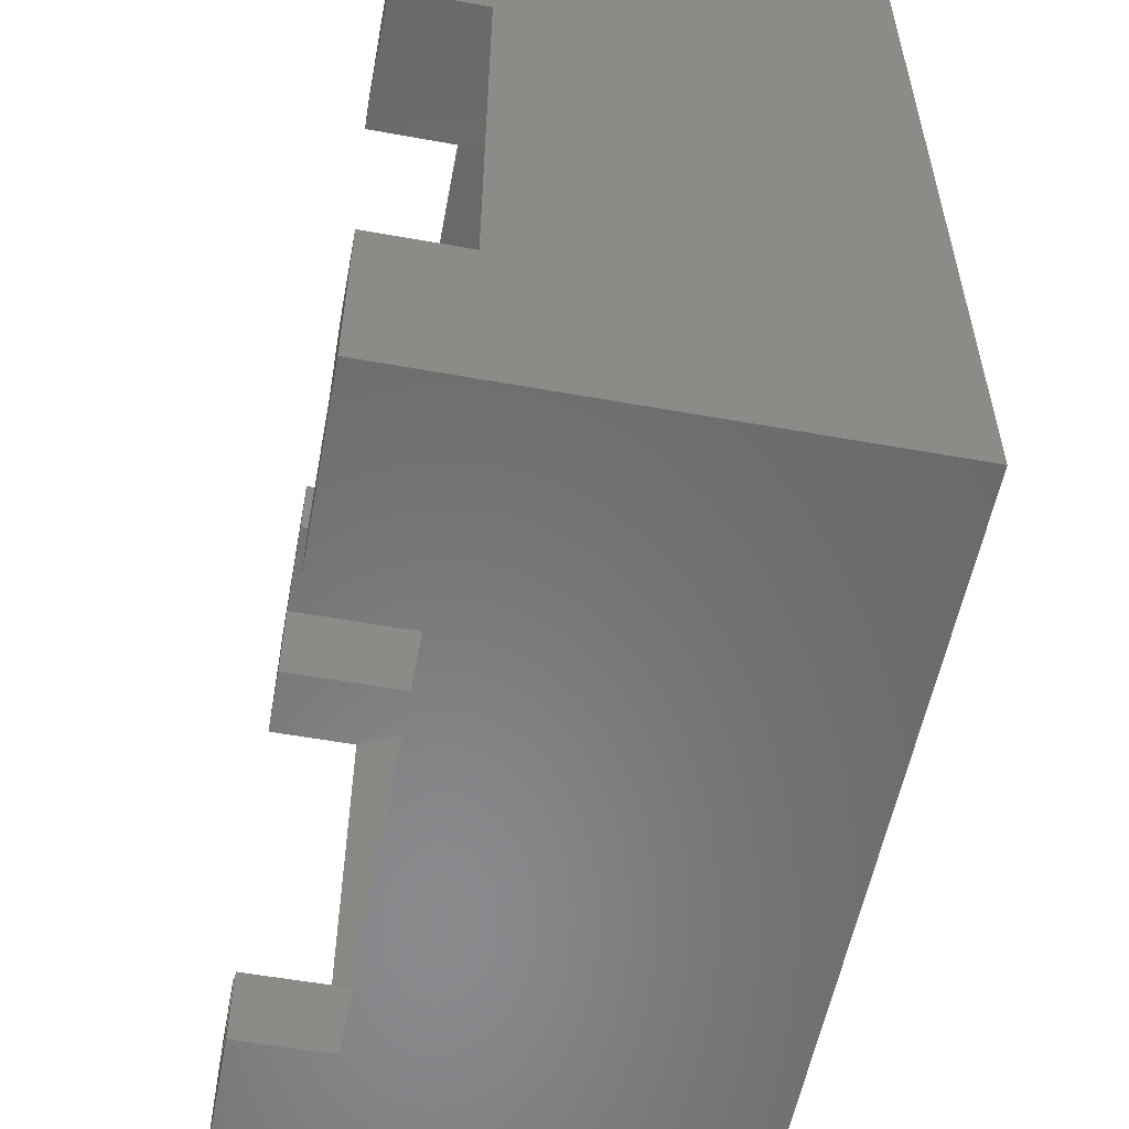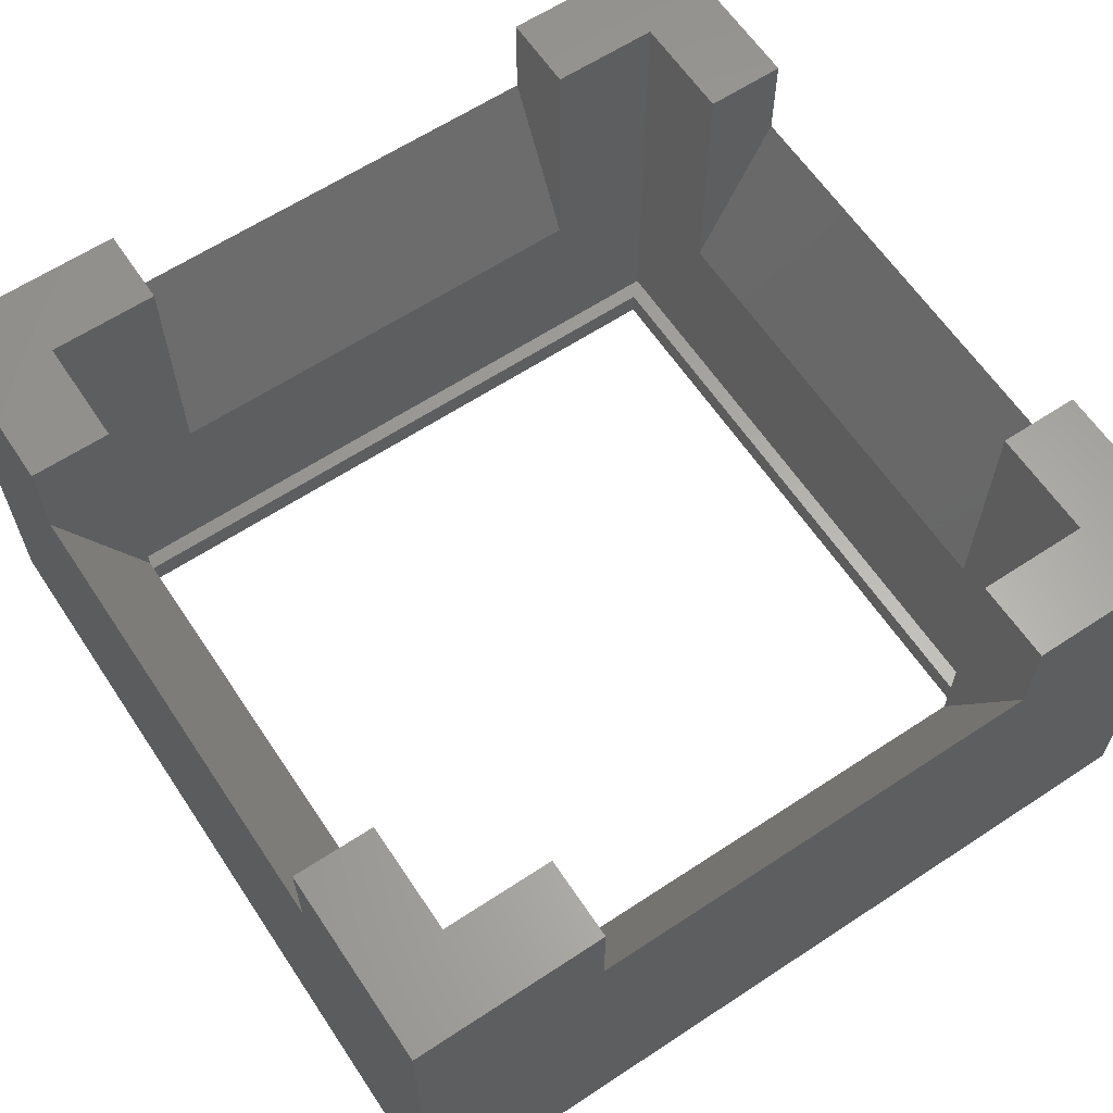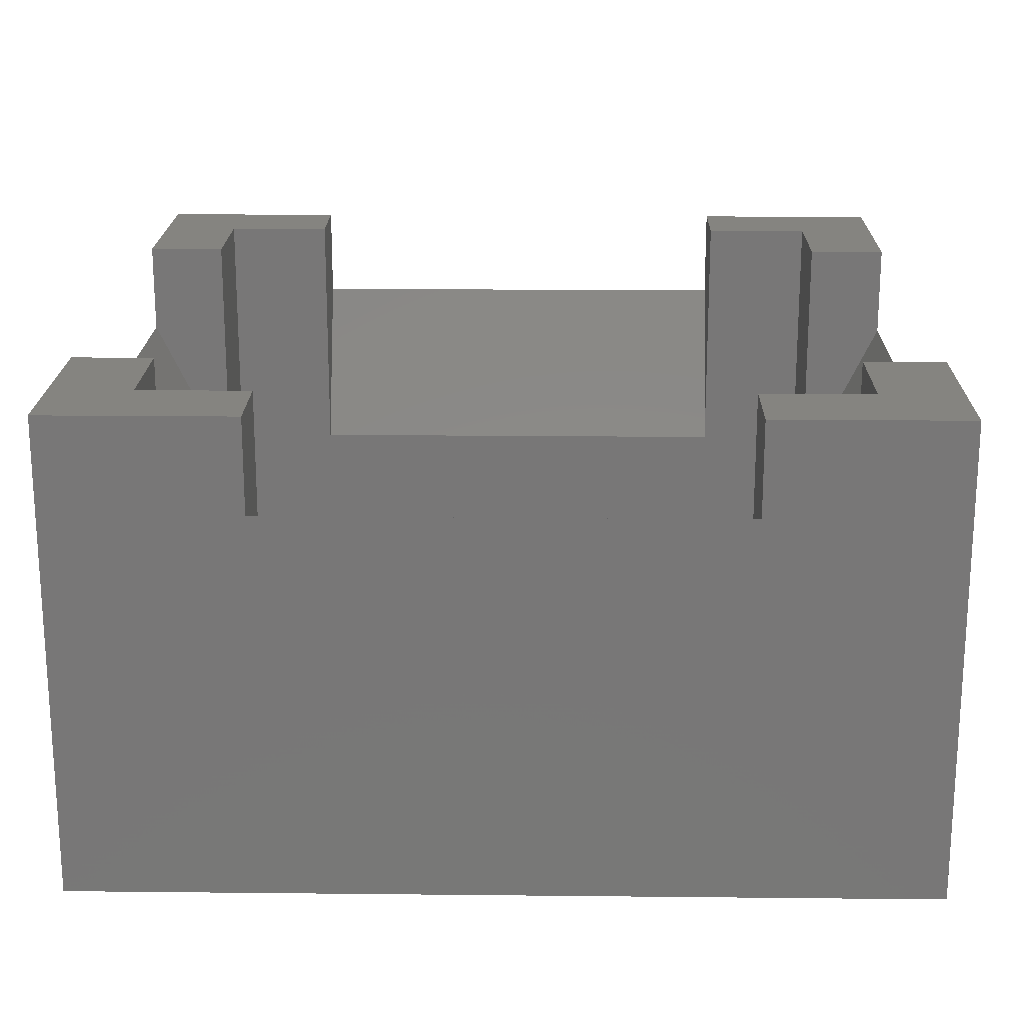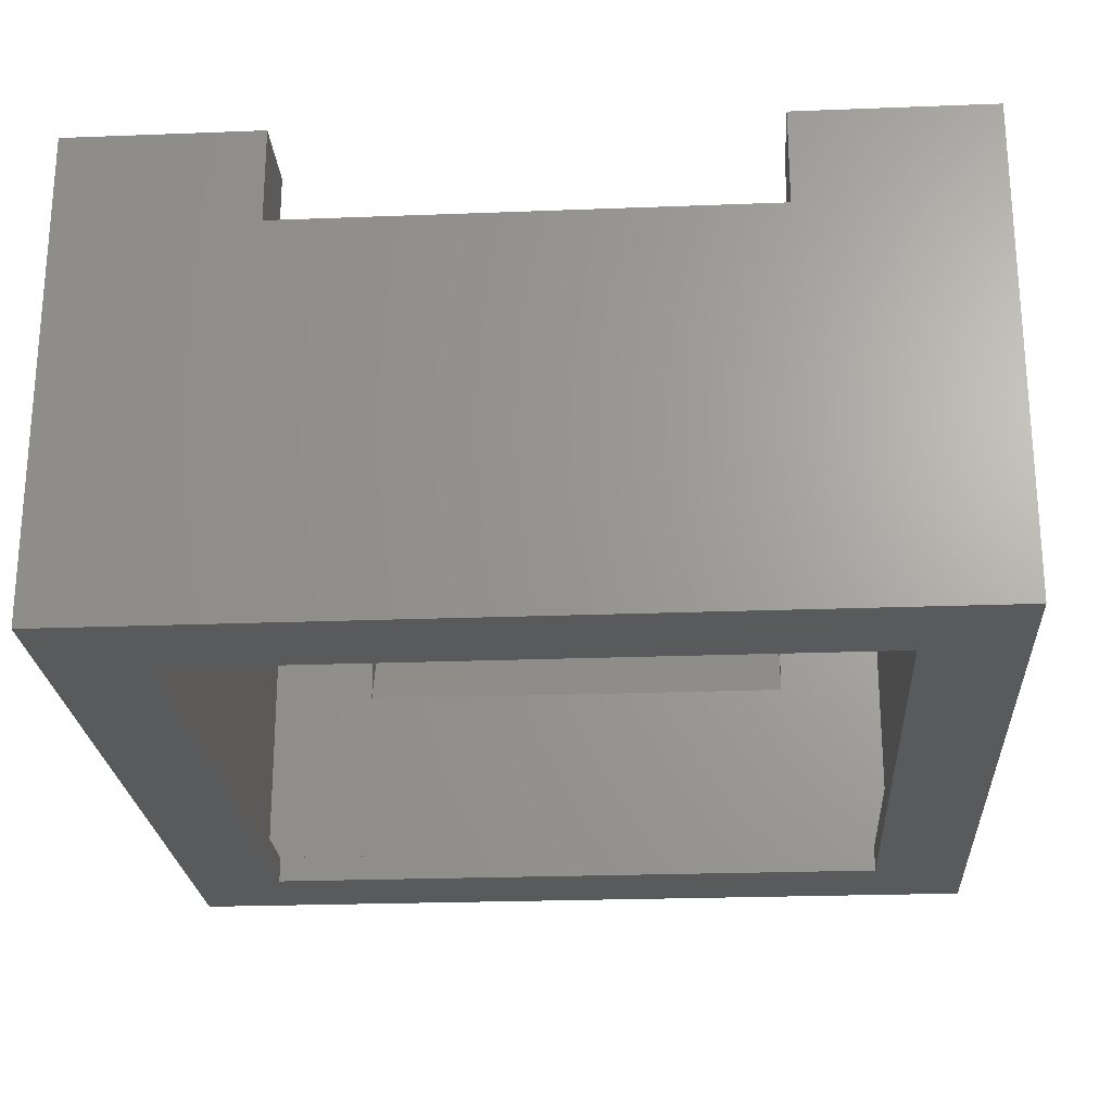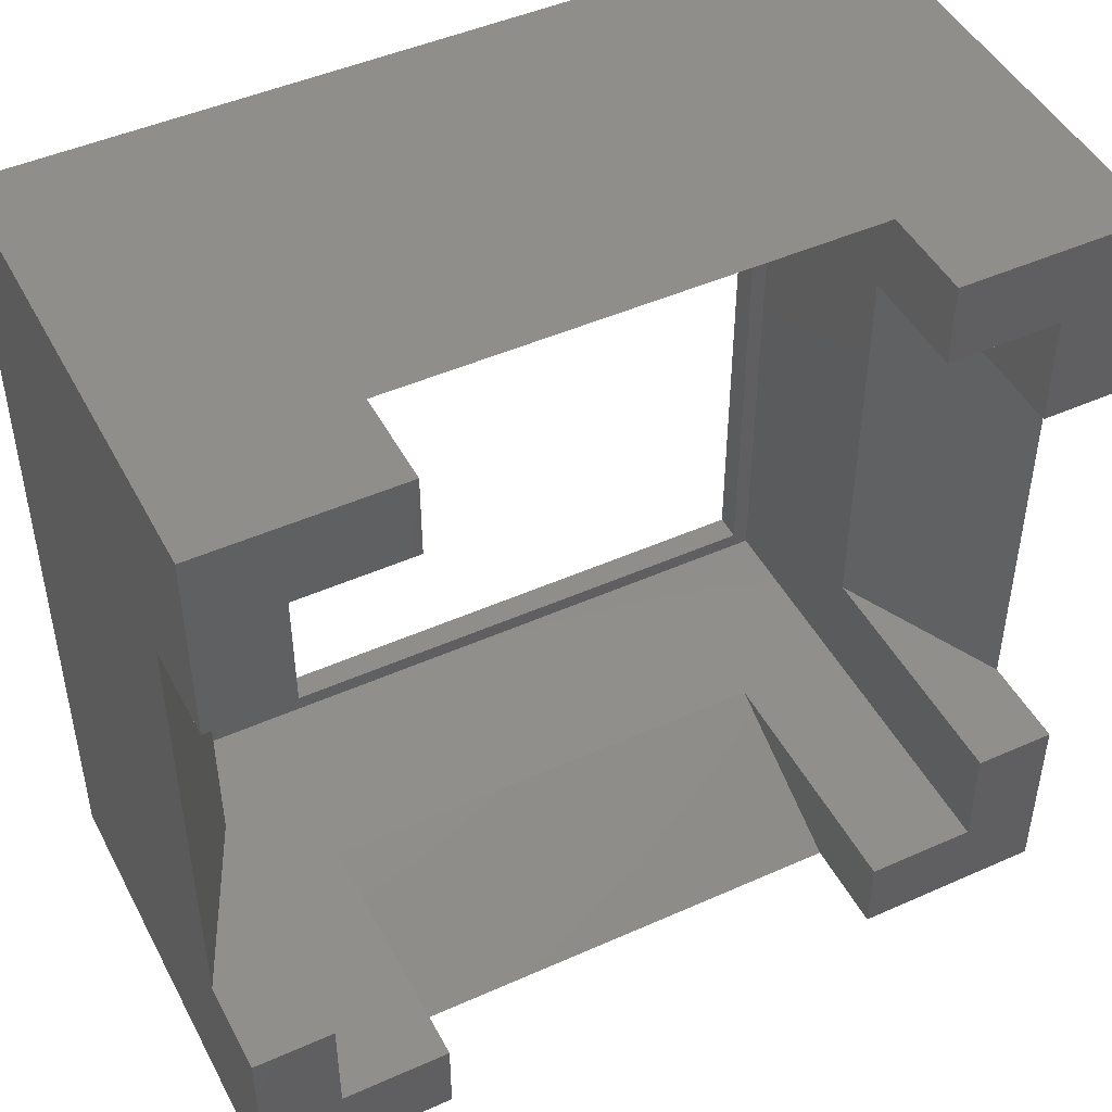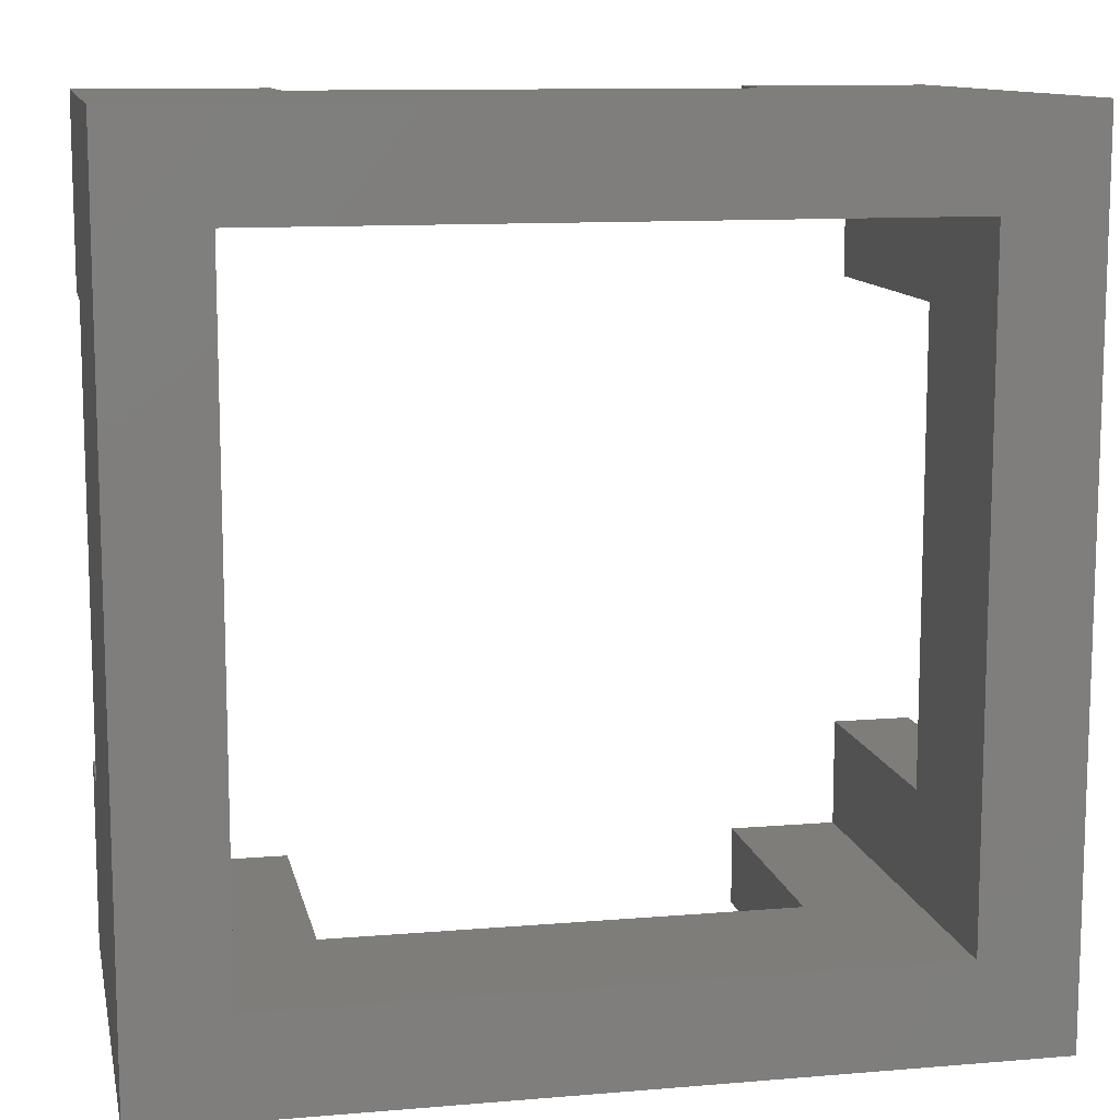
<metadata>
{"format":"stl","ext":"stl","renderer":"f3d","projection":"perspective","resolution":1024,"background":"white","views":[{"elev":-55.9,"azim":79.3,"up":"+Y"},{"elev":62.6,"azim":146.3,"up":"+Z"},{"elev":19.6,"azim":1.1,"up":"+Z"},{"elev":-23.7,"azim":93.7,"up":"+Z"},{"elev":46.9,"azim":-26.8,"up":"+Y"},{"elev":11.3,"azim":168.4,"up":"+Y"}]}
</metadata>
<code>
# stl→obj: 56 verts, 112 faces
v -15.75 15.75 -8.9
v -15.75 8.662 5.4
v -15.75 15.75 8.9
v -15.75 -8.662 5.4
v -15.75 -15.75 -8.9
v -15.75 -15.75 8.9
v -15.75 -8.662 8.9
v -15.75 8.662 8.9
v 12.75 -12.75 8.9
v 15.75 -8.662 8.9
v 12.75 -8.662 8.9
v 15.75 -15.75 8.9
v 8.662 -15.75 8.9
v 8.662 -12.75 8.9
v -12.75 -8.662 8.9
v -12.75 -12.75 8.9
v -8.662 -15.75 8.9
v -8.662 -12.75 8.9
v 15.75 15.75 8.9
v 12.75 12.75 8.9
v 15.75 8.662 8.9
v 8.662 15.75 8.9
v 8.662 12.75 8.9
v 12.75 8.662 8.9
v -8.662 15.75 8.9
v -12.75 12.75 8.9
v -8.662 12.75 8.9
v -12.75 8.662 8.9
v 15.75 -8.662 5.4
v 15.75 8.662 5.4
v 15.75 15.75 -8.9
v 15.75 -15.75 -8.9
v 8.662 15.75 5.4
v -8.662 15.75 5.4
v 12.15 -12.15 -8.9
v -12.15 -12.15 -8.9
v -12.15 12.15 -8.9
v 12.15 12.15 -8.9
v -8.662 -15.75 5.4
v 8.662 -15.75 5.4
v -12.75 -8.662 -0.8
v -12.75 8.662 -0.8
v -12.75 12.75 -7.9
v -12.75 -12.75 -7.9
v 12.75 12.75 -7.9
v 12.75 8.662 -0.8
v 12.75 -8.662 -0.8
v 12.75 -12.75 -7.9
v 12.15 12.15 -7.9
v -12.15 12.15 -7.9
v -12.15 -12.15 -7.9
v 12.15 -12.15 -7.9
v 8.662 -12.75 -0.8
v -8.662 -12.75 -0.8
v -8.662 12.75 -0.8
v 8.662 12.75 -0.8
f 1 2 3
f 1 4 2
f 5 4 1
f 6 4 5
f 4 6 7
f 3 2 8
f 9 10 11
f 10 9 12
f 13 9 14
f 9 13 12
f 15 7 16
f 16 17 18
f 16 6 17
f 6 16 7
f 19 20 21
f 22 20 19
f 20 22 23
f 21 20 24
f 25 26 27
f 3 26 25
f 8 26 3
f 26 8 28
f 10 12 29
f 30 19 21
f 19 30 31
f 29 31 30
f 32 29 12
f 29 32 31
f 19 33 22
f 33 31 34
f 31 33 19
f 34 3 25
f 1 34 31
f 34 1 3
f 32 35 31
f 32 36 35
f 36 5 37
f 5 36 32
f 38 31 35
f 37 31 38
f 37 1 31
f 1 37 5
f 6 39 17
f 39 5 40
f 5 39 6
f 40 12 13
f 32 40 5
f 40 32 12
f 15 16 41
f 42 26 28
f 26 42 43
f 41 43 42
f 41 44 43
f 44 41 16
f 45 46 20
f 45 47 46
f 48 47 45
f 9 47 48
f 47 9 11
f 20 46 24
f 45 49 48
f 45 50 49
f 50 43 51
f 43 50 45
f 52 48 49
f 51 48 52
f 51 44 48
f 44 51 43
f 9 53 14
f 53 48 54
f 48 53 9
f 54 16 18
f 54 44 16
f 44 54 48
f 26 55 27
f 55 26 43
f 56 20 23
f 43 56 55
f 56 45 20
f 45 56 43
f 51 37 50
f 37 51 36
f 35 49 38
f 49 35 52
f 35 51 52
f 51 35 36
f 37 49 50
f 49 37 38
f 27 34 25
f 34 27 55
f 23 33 56
f 33 23 22
f 34 56 33
f 56 34 55
f 8 2 28
f 28 2 42
f 15 4 7
f 4 15 41
f 4 42 2
f 42 4 41
f 39 18 17
f 18 39 54
f 40 14 53
f 14 40 13
f 53 39 40
f 39 53 54
f 24 30 21
f 30 24 46
f 10 29 11
f 11 29 47
f 47 30 46
f 30 47 29

</code>
